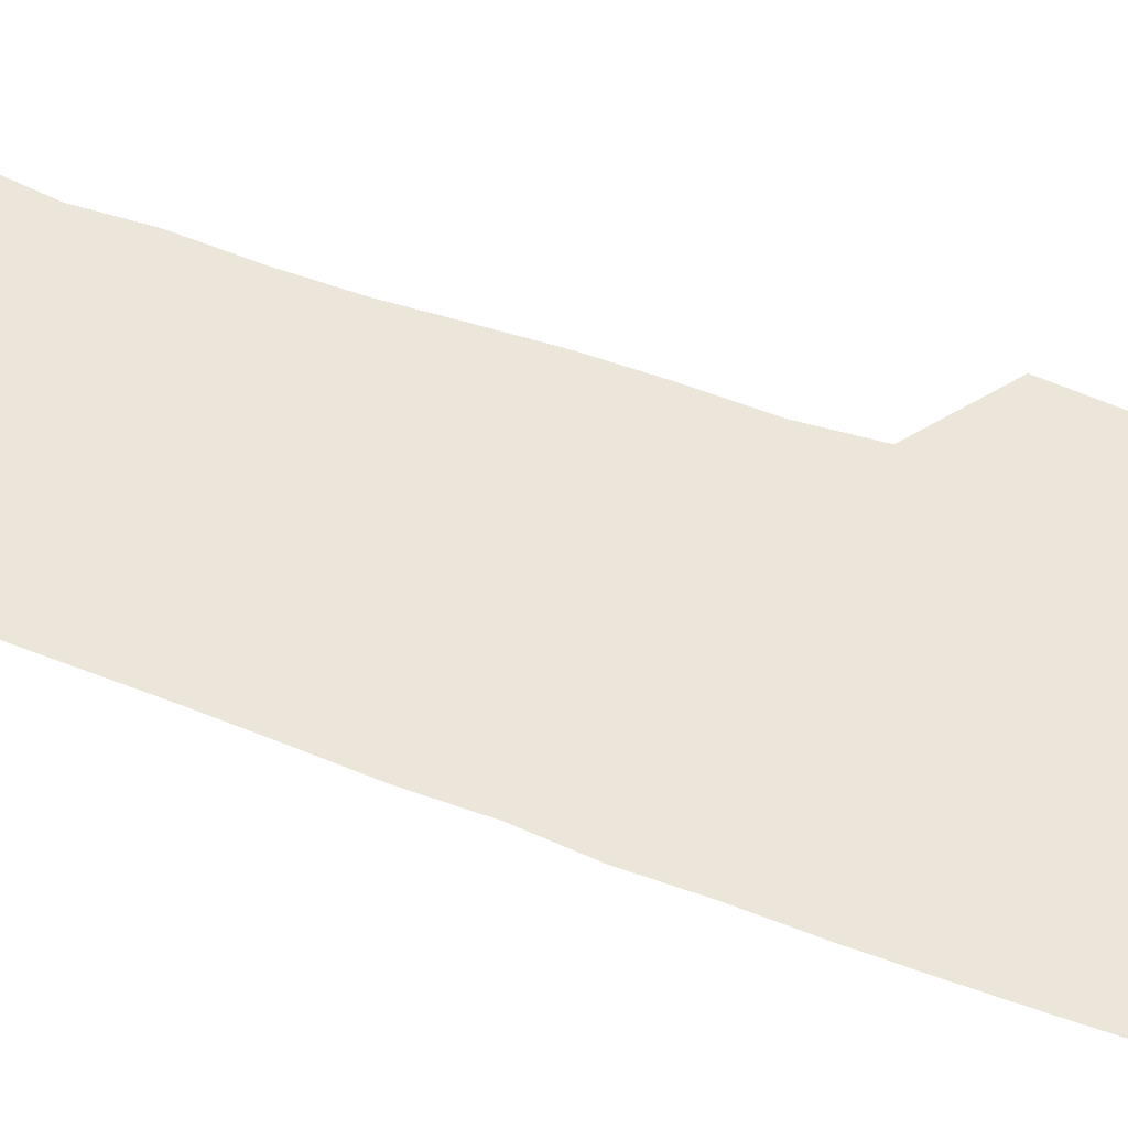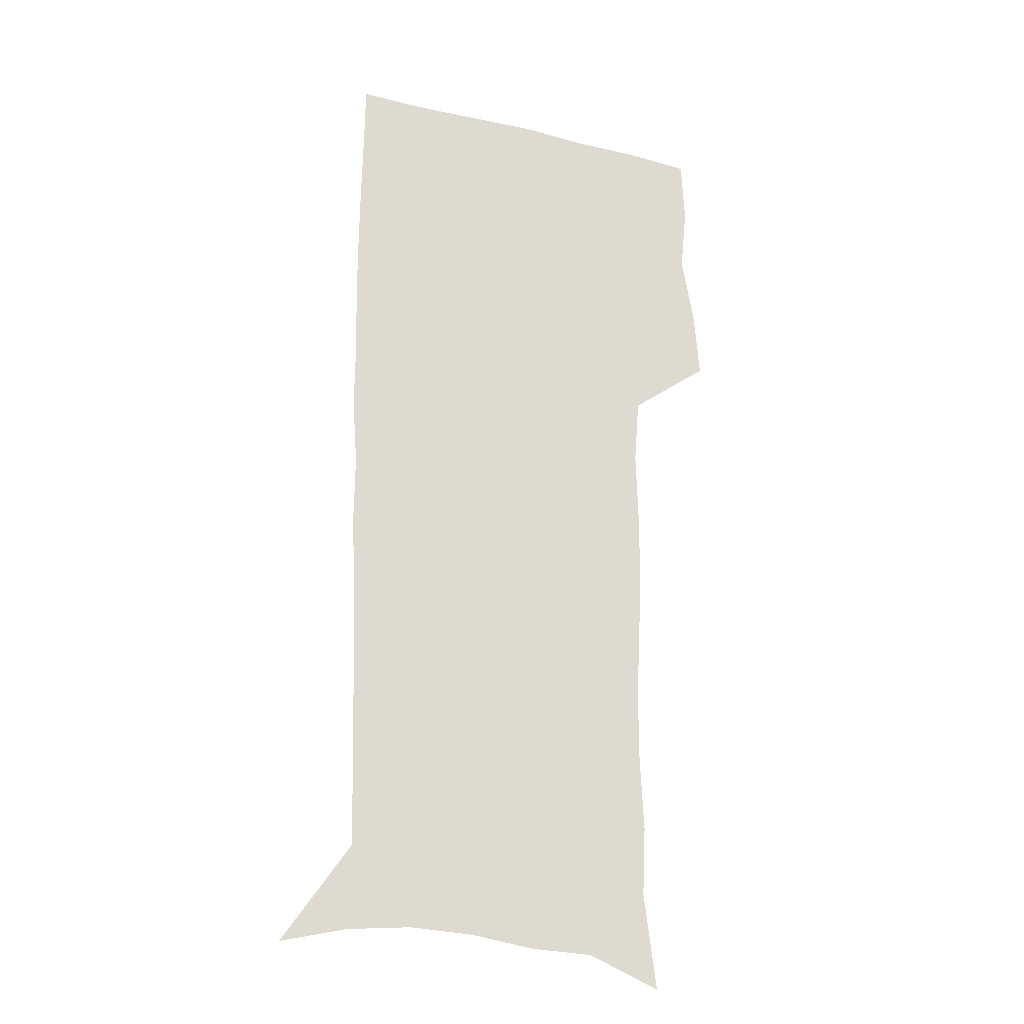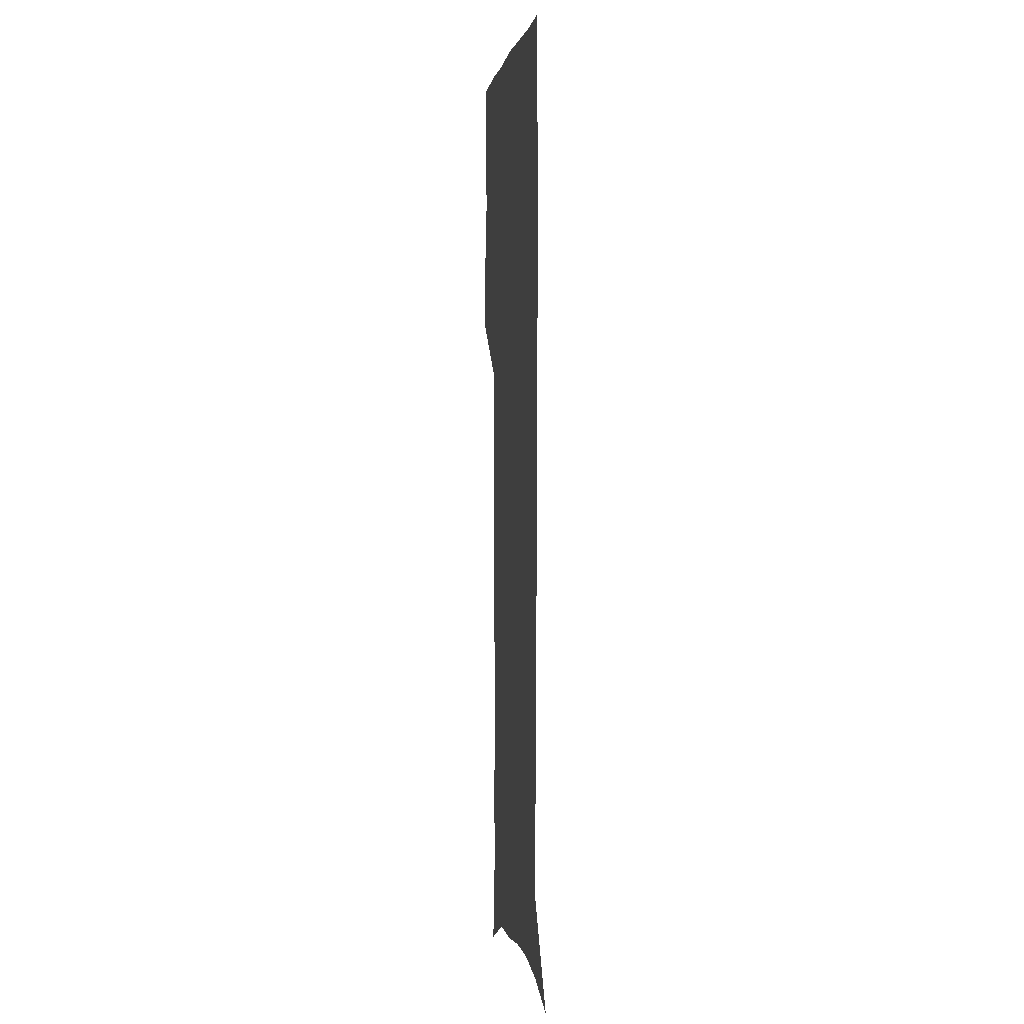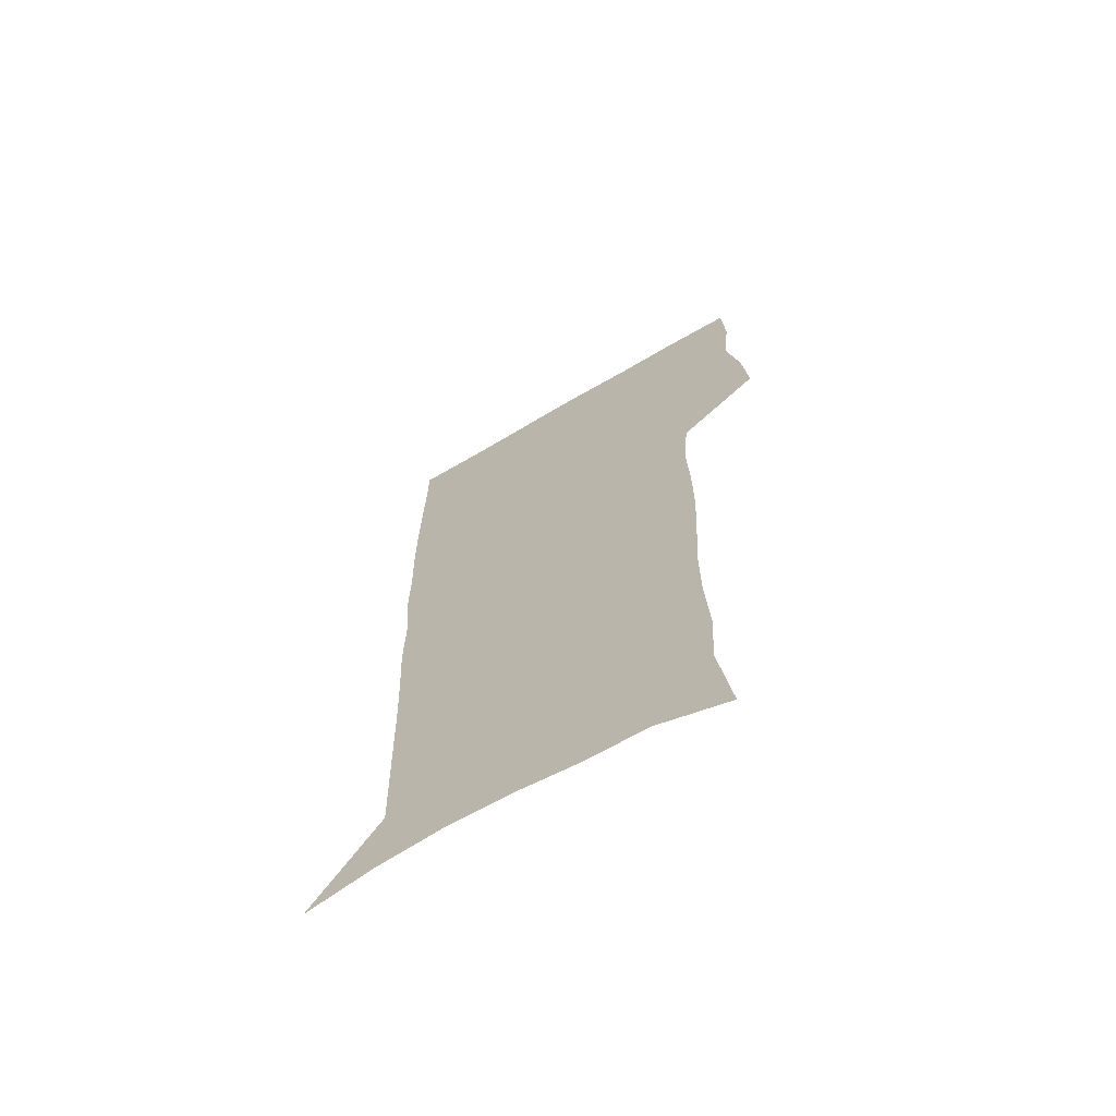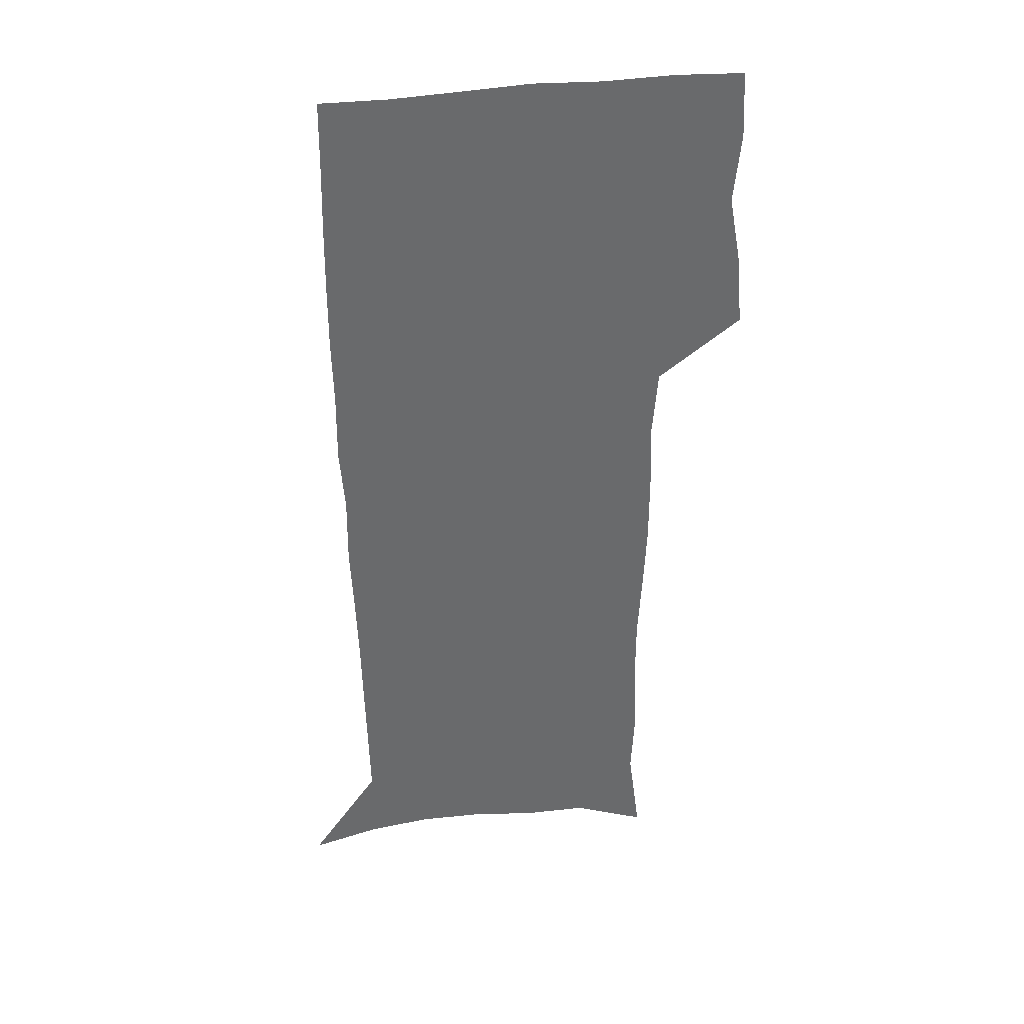
<metadata>
{"format":"obj","ext":"obj","renderer":"f3d","projection":"perspective","resolution":1024,"background":"white","views":[{"elev":56.5,"azim":111.0,"up":"+Z"},{"elev":-23.6,"azim":157.6,"up":"+Y"},{"elev":1.3,"azim":82.1,"up":"+Y"},{"elev":-68.6,"azim":-149.7,"up":"+Y"},{"elev":37.5,"azim":170.6,"up":"+Y"}]}
</metadata>
<code>
v 473.7 446.3 0
v 476.2 476.9 0
v 481.8 508.5 0
v 478.7 539.1 0
v 480.1 568.3 0
v 508.9 127 0
v 514.4 169.7 0
v 512.9 200 0
v 514.5 233.8 0
v 514.5 265.4 0
v 512.9 295.4 0
v 511.5 325.7 0
v 511.5 357.2 0
v 512.4 389.3 0
v 510.1 419 0
v 513.5 450.2 0
v 511.4 479.2 0
v 514 508.7 0
v 513.9 537.7 0
v 510.2 569.7 0
v 541.5 140 0
v 544.4 178.6 0
v 546.5 213.6 0
v 546.4 244.1 0
v 545.4 273.6 0
v 544.9 303.7 0
v 544.3 333.5 0
v 543.6 363.3 0
v 543.4 393.2 0
v 544.5 423.3 0
v 545.2 452.3 0
v 544.8 480.5 0
v 544.8 508.7 0
v 545.2 536.3 0
v 541.2 569.2 0
v 569.5 140.7 0
v 572.2 183 0
v 574.5 220.6 0
v 573.9 248.4 0
v 573.7 278.2 0
v 573.4 307.7 0
v 573.2 337.3 0
v 573.3 366.9 0
v 573.5 396.1 0
v 573.7 424.8 0
v 574.2 453.5 0
v 573.6 481.2 0
v 573.7 509.1 0
v 573.3 537.1 0
v 570.7 570.4 0
v 598.2 144.7 0
v 599.5 187.8 0
v 600.2 218.9 0
v 600.3 248 0
v 600.5 279.6 0
v 600.6 308.2 0
v 600.9 339.8 0
v 601.1 368.1 0
v 601.4 396.3 0
v 601.7 424.8 0
v 601.7 453.6 0
v 601.8 481.5 0
v 601.8 509.4 0
v 601.5 536.8 0
v 600.5 569.2 0
v 626.5 145.6 0
v 626.5 183.3 0
v 626.4 217.2 0
v 626.9 247.5 0
v 627.2 277.7 0
v 628.1 306.9 0
v 628.1 337.7 0
v 628.5 367 0
v 629.4 395.3 0
v 630.1 424.1 0
v 630 453.1 0
v 630.1 481.5 0
v 630.3 509.8 0
v 629.9 538.3 0
v 630.2 568 0
v 654.9 142.6 0
v 654 179.1 0
v 654.8 210.5 0
v 655.5 241.2 0
v 656.2 271.8 0
v 657.3 301.5 0
v 658.6 331.4 0
v 658.3 362.7 0
v 660.5 391.6 0
v 660.2 422 0
v 660.9 451.4 0
v 660.9 480.9 0
v 660.6 510.2 0
v 660 539.4 0
v 659.7 568.4 0
v 684.6 135.3 0
v 691 571 0
v 691 601 0
f 15 16 1
f 1 16 2
f 16 17 2
f 2 17 3
f 17 18 3
f 3 18 4
f 18 19 4
f 4 19 5
f 19 20 5
f 6 21 7
f 21 22 7
f 7 22 8
f 22 23 8
f 8 23 9
f 23 24 9
f 9 24 10
f 24 25 10
f 10 25 11
f 25 26 11
f 11 26 12
f 26 27 12
f 12 27 13
f 27 28 13
f 13 28 14
f 28 29 14
f 14 29 15
f 29 30 15
f 15 30 16
f 30 31 16
f 16 31 17
f 31 32 17
f 17 32 18
f 32 33 18
f 18 33 19
f 33 34 19
f 19 34 20
f 34 35 20
f 21 36 22
f 36 37 22
f 22 37 23
f 37 38 23
f 23 38 24
f 38 39 24
f 24 39 25
f 39 40 25
f 25 40 26
f 40 41 26
f 26 41 27
f 41 42 27
f 27 42 28
f 42 43 28
f 28 43 29
f 43 44 29
f 29 44 30
f 44 45 30
f 30 45 31
f 45 46 31
f 31 46 32
f 46 47 32
f 32 47 33
f 47 48 33
f 33 48 34
f 48 49 34
f 34 49 35
f 49 50 35
f 36 51 37
f 51 52 37
f 37 52 38
f 52 53 38
f 38 53 39
f 53 54 39
f 39 54 40
f 54 55 40
f 40 55 41
f 55 56 41
f 41 56 42
f 56 57 42
f 42 57 43
f 57 58 43
f 43 58 44
f 58 59 44
f 44 59 45
f 59 60 45
f 45 60 46
f 60 61 46
f 46 61 47
f 61 62 47
f 47 62 48
f 62 63 48
f 48 63 49
f 63 64 49
f 49 64 50
f 64 65 50
f 51 66 52
f 66 67 52
f 52 67 53
f 67 68 53
f 53 68 54
f 68 69 54
f 54 69 55
f 69 70 55
f 55 70 56
f 70 71 56
f 56 71 57
f 71 72 57
f 57 72 58
f 72 73 58
f 58 73 59
f 73 74 59
f 59 74 60
f 74 75 60
f 60 75 61
f 75 76 61
f 61 76 62
f 76 77 62
f 62 77 63
f 77 78 63
f 63 78 64
f 78 79 64
f 64 79 65
f 79 80 65
f 66 81 67
f 81 82 67
f 67 82 68
f 82 83 68
f 68 83 69
f 83 84 69
f 69 84 70
f 84 85 70
f 70 85 71
f 85 86 71
f 71 86 72
f 86 87 72
f 72 87 73
f 87 88 73
f 73 88 74
f 88 89 74
f 74 89 75
f 89 90 75
f 75 90 76
f 90 91 76
f 76 91 77
f 91 92 77
f 77 92 78
f 92 93 78
f 78 93 79
f 93 94 79
f 79 94 80
f 94 95 80
f 81 96 82

</code>
